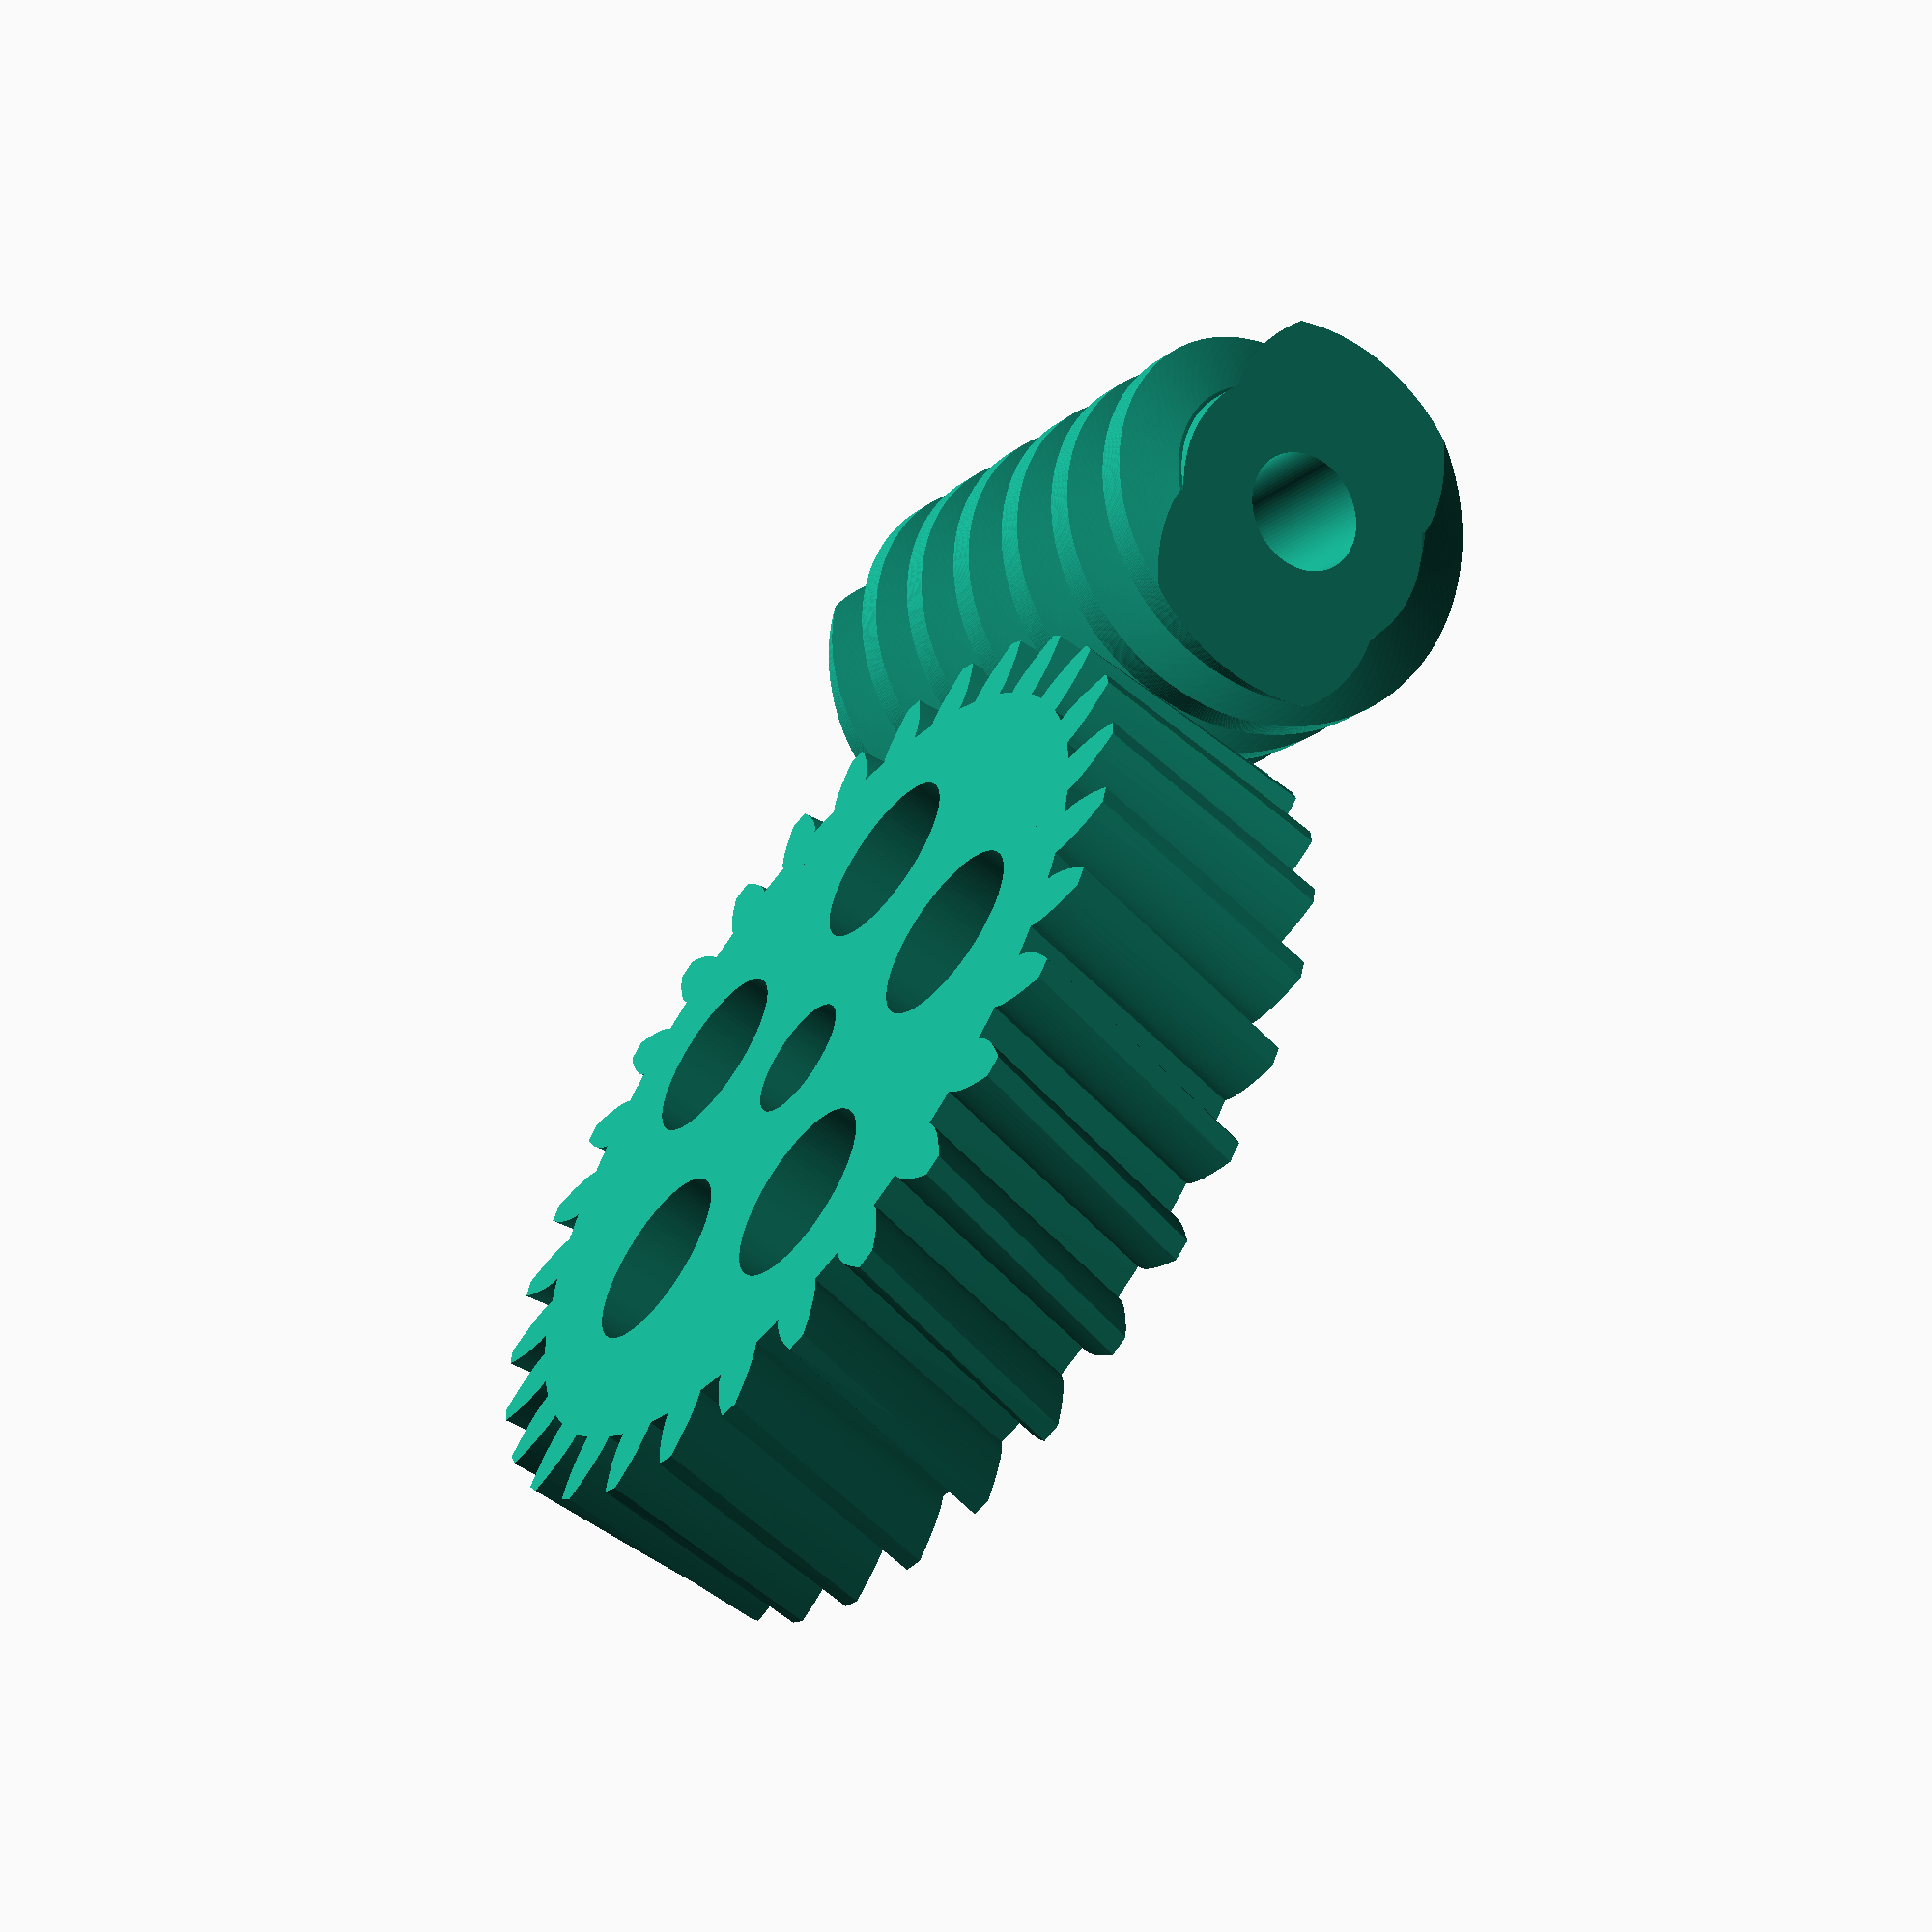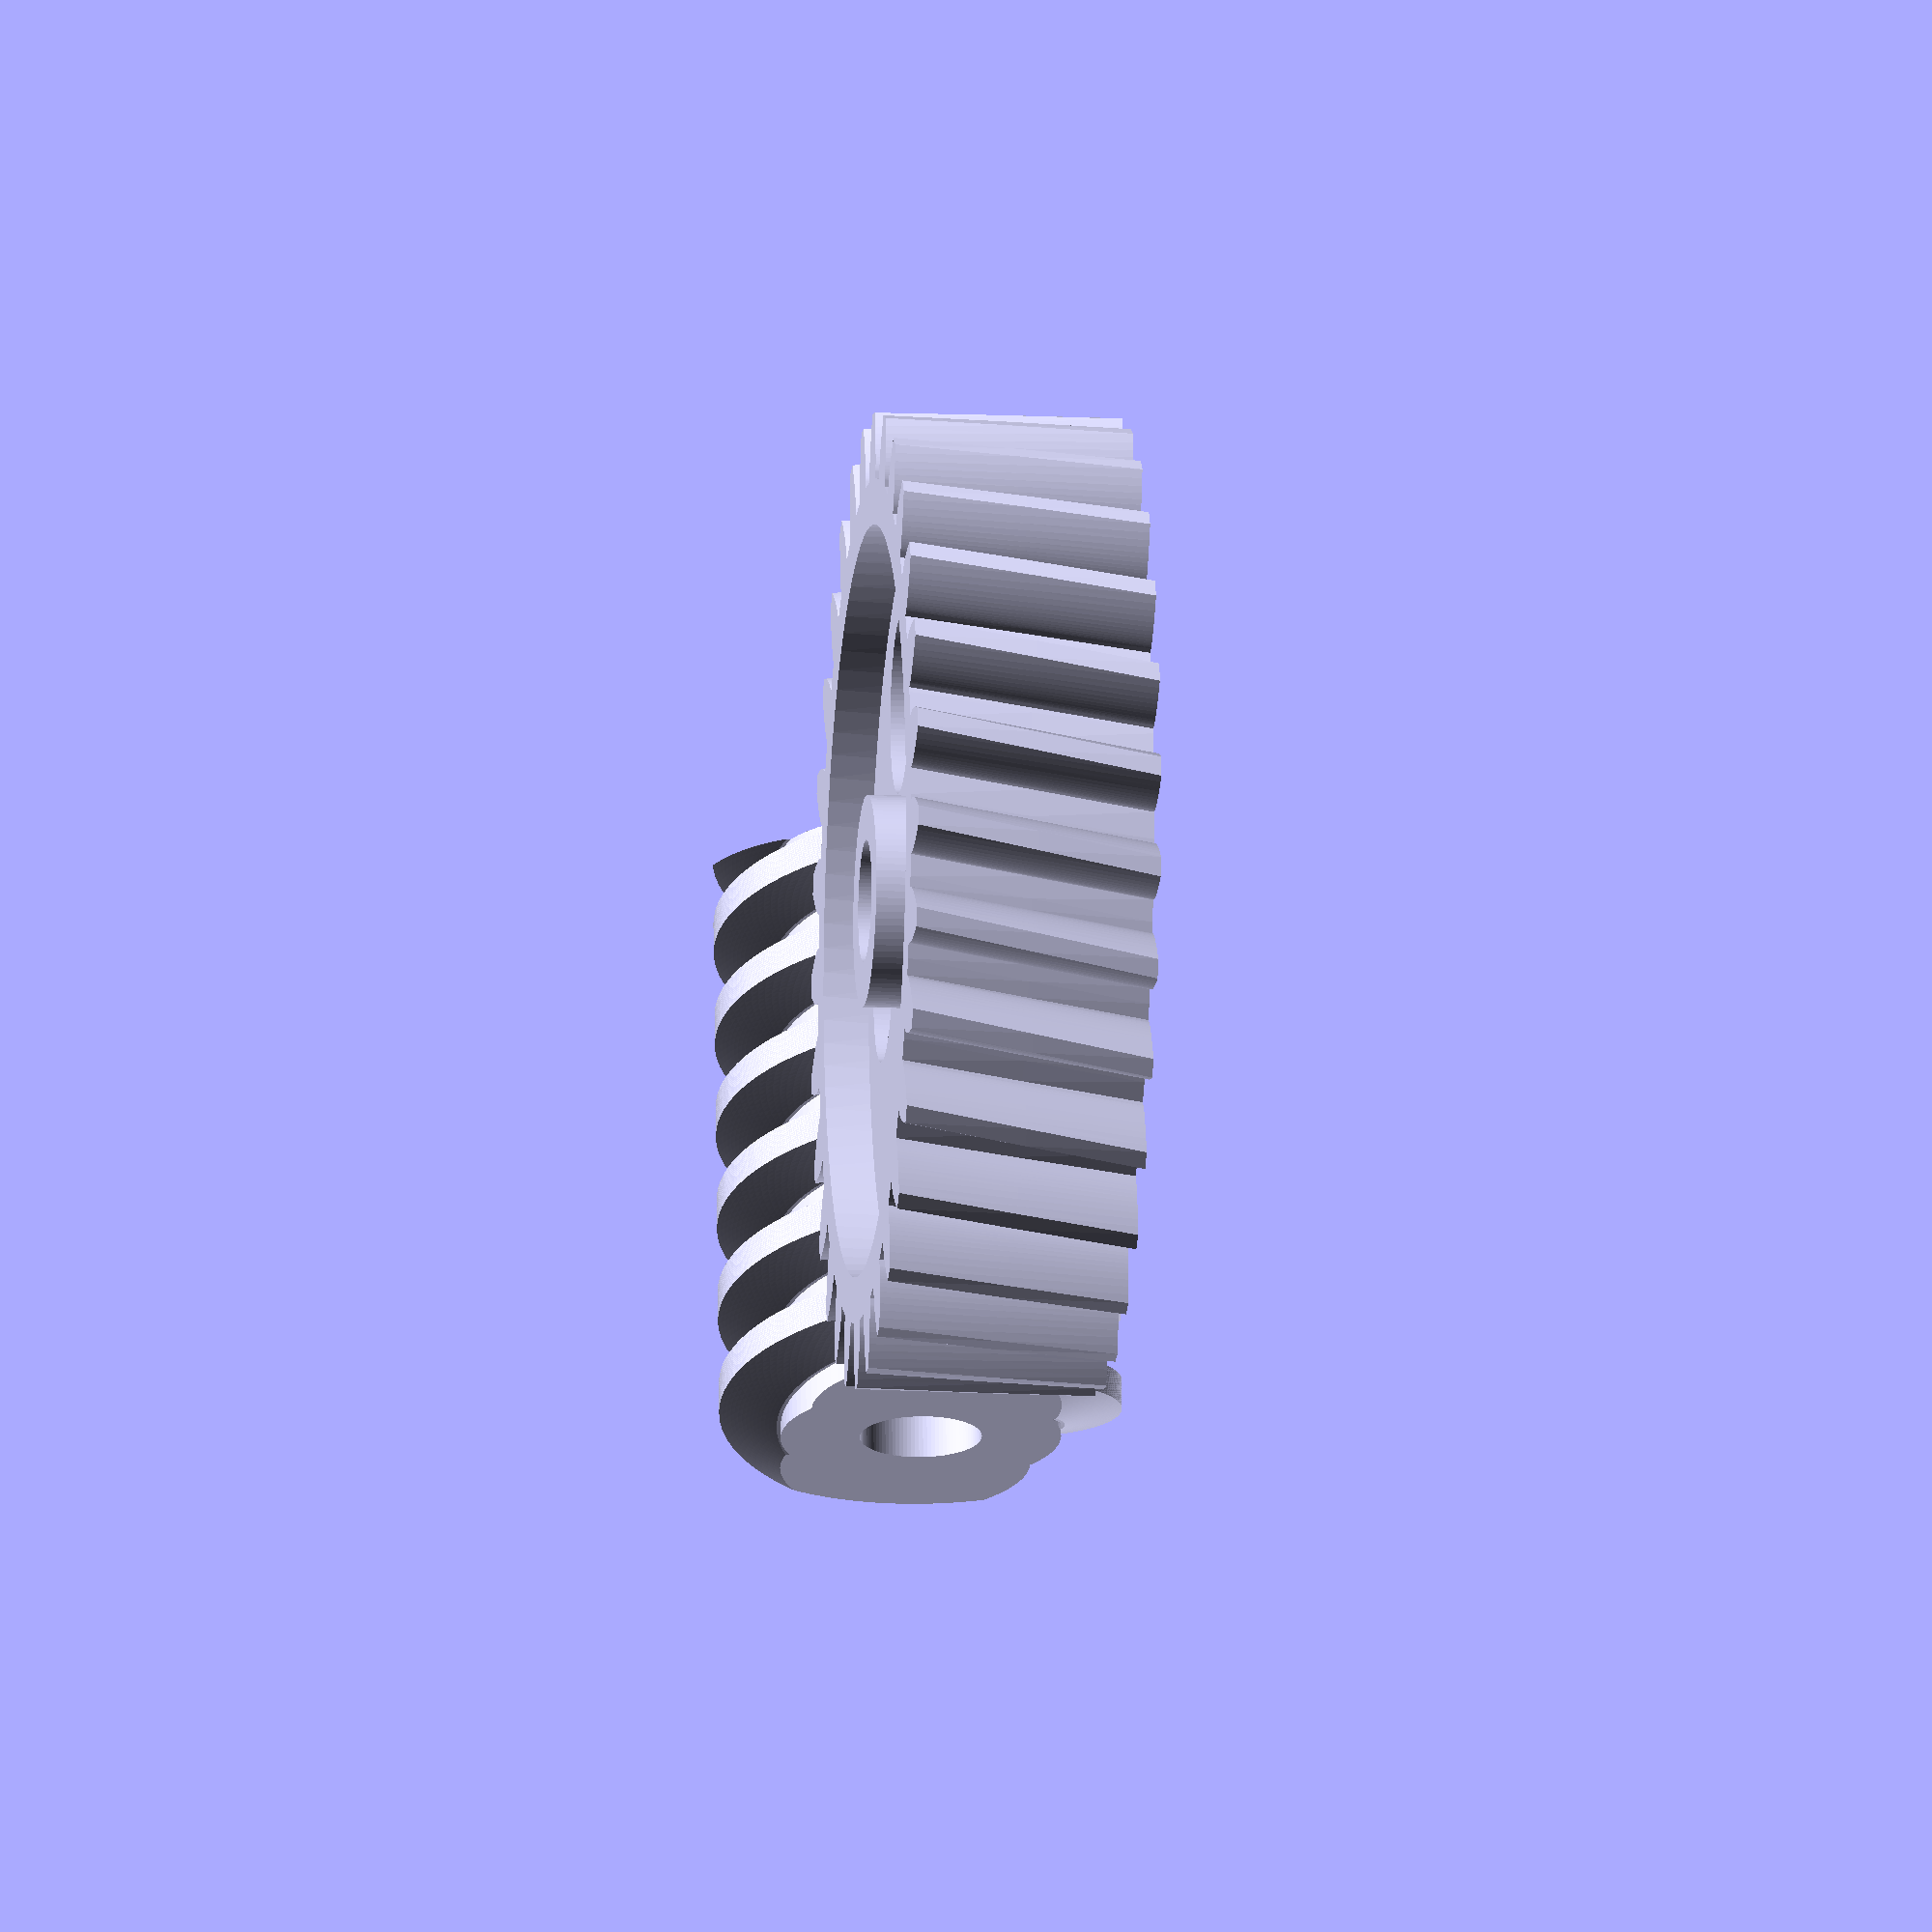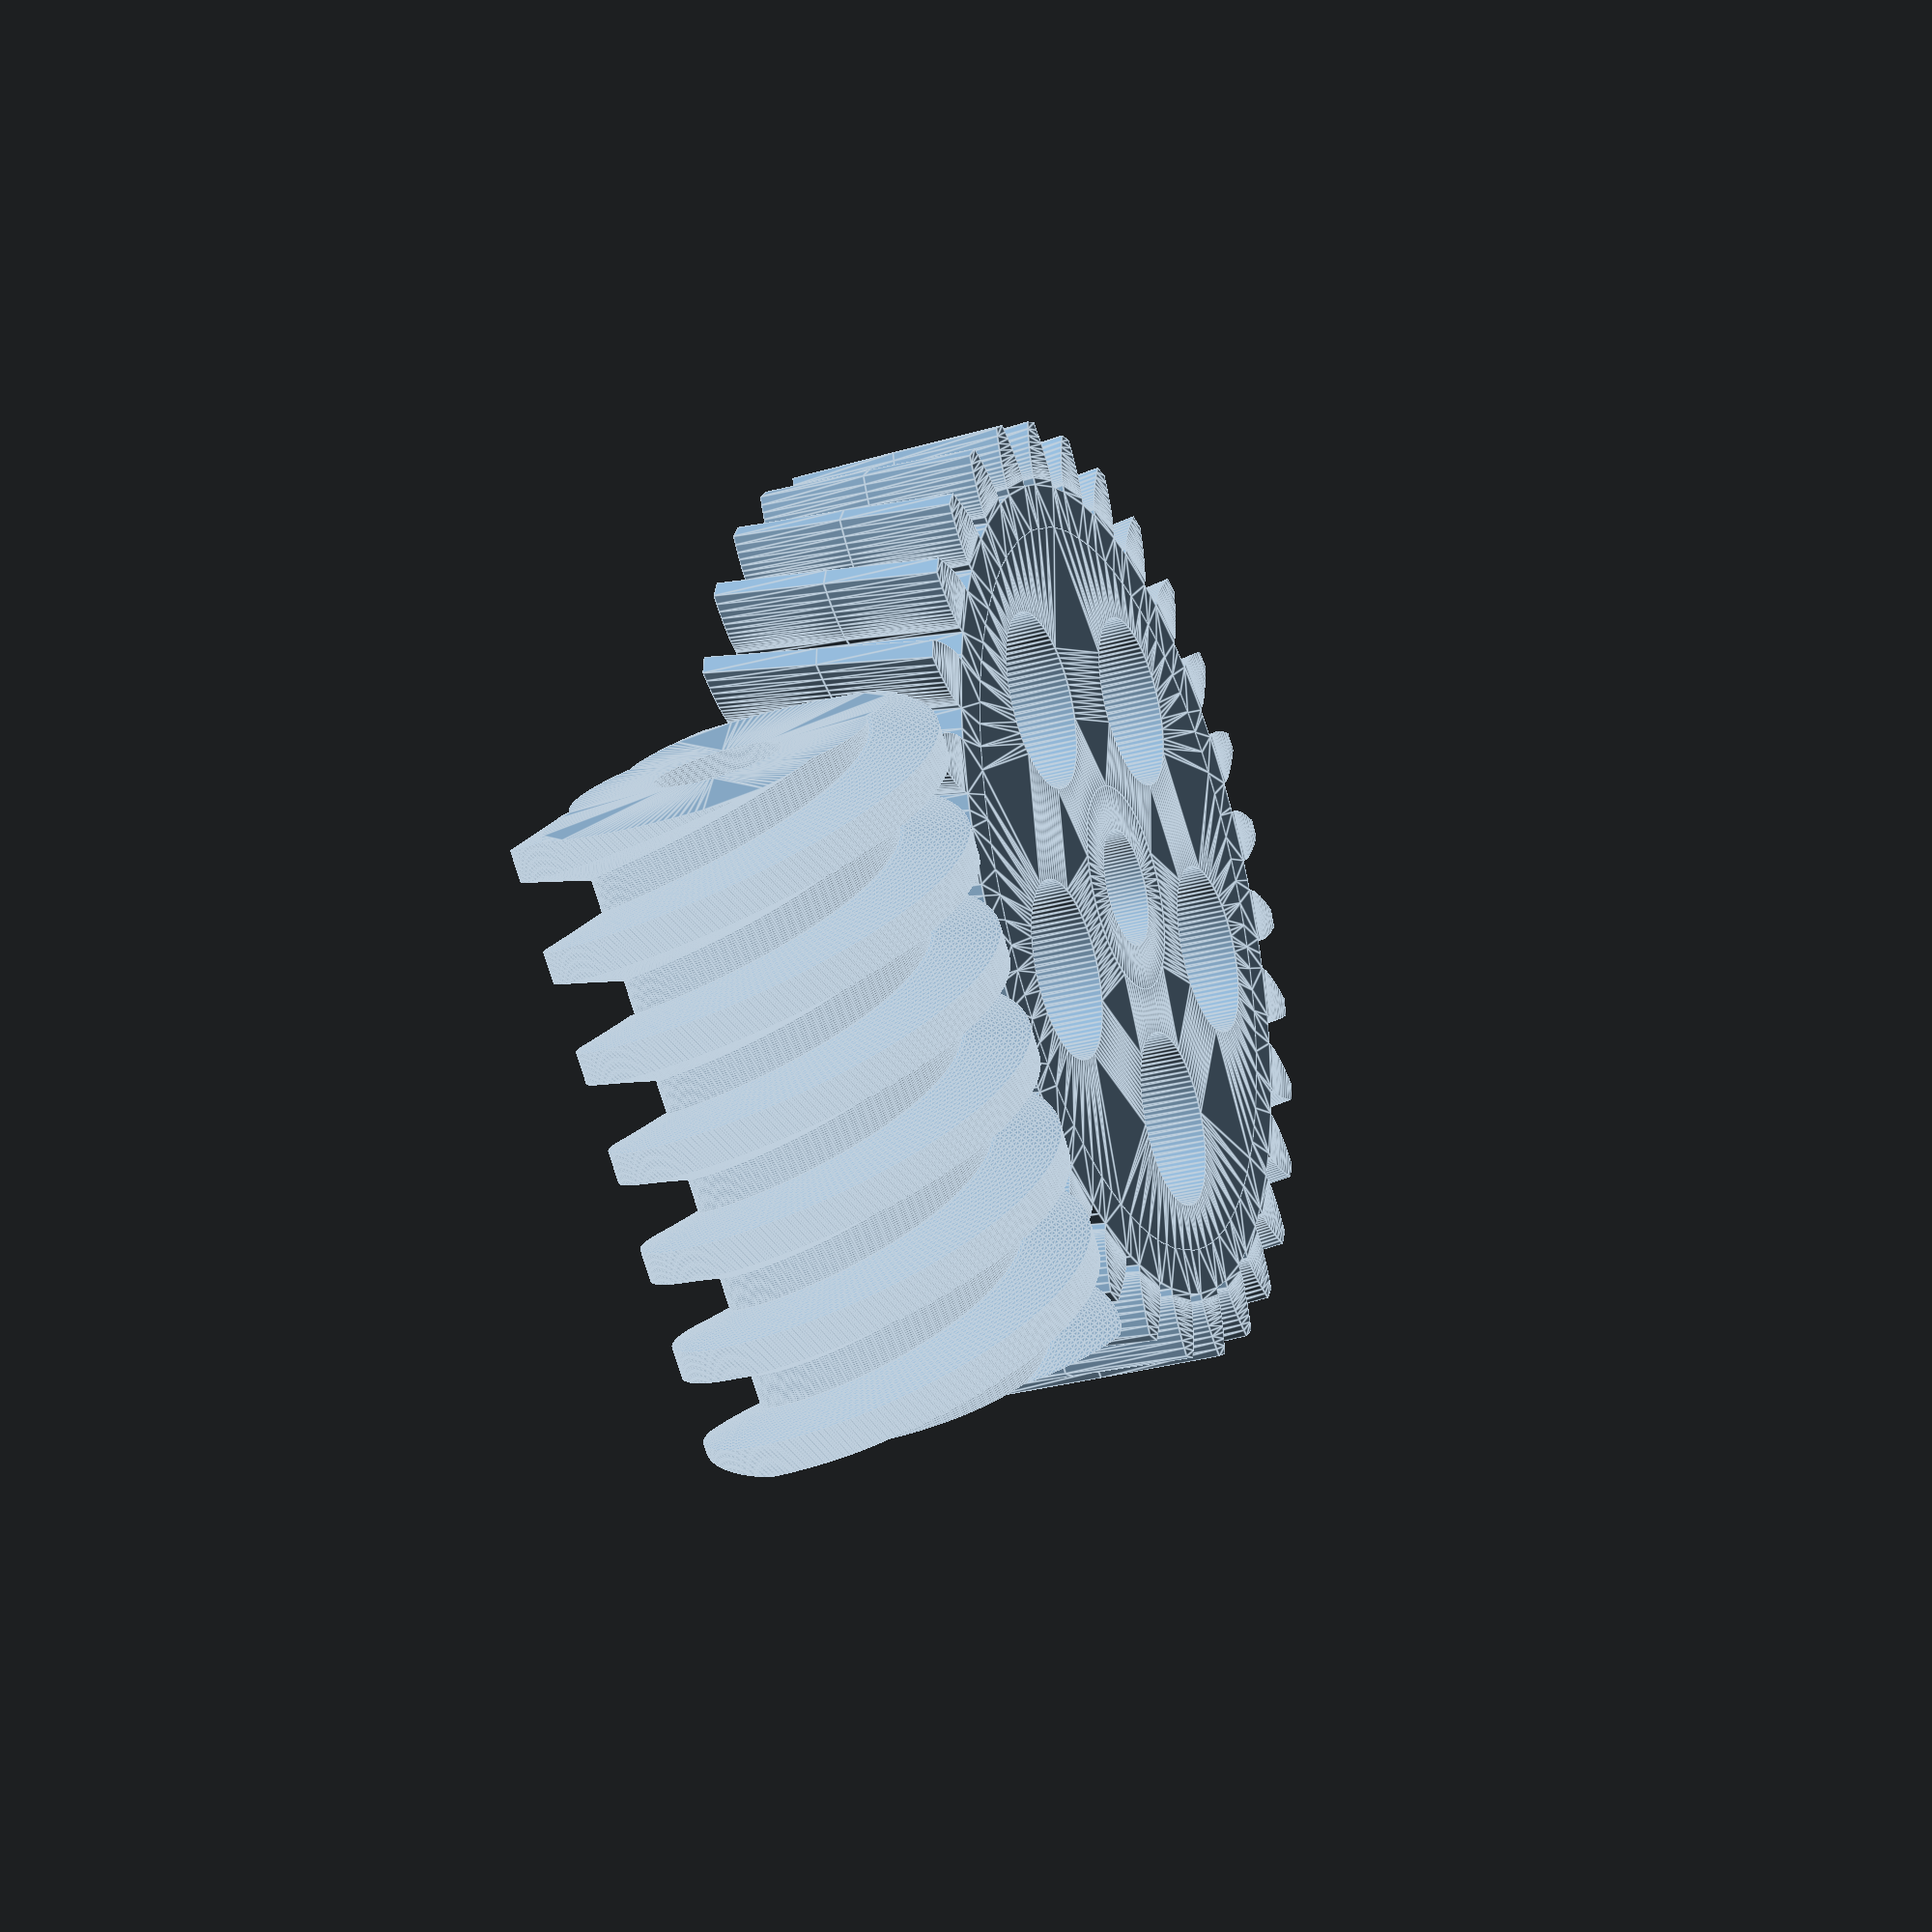
<openscad>
$fn = 96;

/* Bibliothek für Evolventen-Zahnräder, Schnecken und Zahnstangen

Enthält die Module
- rack(modul, length, hoehe, width, pressure_angle=20, gradient_angle=0)
- spur_gear(modul, tooth_number, width, bohrung, pressure_angle=20, gradient_angle=0, optimized=true)
- arrow_gear(modul, tooth_number, width, bohrung, pressure_angle=20, gradient_angle=0, optimized=true)
- rack_und_rad (modul, laenge_stange, zahnzahl_rad, hoehe_stange, bohrung_rad, width, pressure_angle=20, gradient_angle=0, zusammen_gebaut=true, optimized=true)
- ring_gear(modul, tooth_number, width, randbreite, pressure_angle=20, gradient_angle=0)
- arrow_ring_gear(modul, tooth_number, width, randbreite, pressure_angle=20, gradient_angle=0)
- planetary_gear(modul, zahnzahl_sonne, zahnzahl_planet, anzahl_planeten, width, randbreite, bohrung, pressure_angle=20, gradient_angle=0, zusammen_gebaut=true, optimized=true)
- bevel_gear(modul, tooth_number,  teilkegelwinkel, zahnbreite, bohrung, pressure_angle=20, gradient_angle=0)
- bevel_arrow_gear(modul, tooth_number, teilkegelwinkel, zahnbreite, bohrung, pressure_angle=20, gradient_angle=0)
- bevel_gear_pair(modul, zahnzahl_rad, zahnzahl_ritzel, achsenwinkel=90, zahnbreite, bohrung, pressure_angle = 20, gradient_angle=0, zusammen_gebaut=true)
- bevel_arrow_gear_pair(modul, zahnzahl_rad, zahnzsahl_ritzel, achsenwinkel=90, zahnbreite, bohrung, pressure_angle = 20, gradient_angle=0, zusammen_gebaut=true)
- worm(modul, gangzahl, length, bohrung, pressure_angle=20, gradient_angle=10, zusammen_gebaut=true)
- worm_gear(modul, tooth_number, gangzahl, width, length, bohrung_schnecke, bohrung_rad, pressure_angle=20, gradient_angle=0, optimized=true, zusammen_gebaut=true)

Beispiele für jedes Modul befinden sich auskommentiert am Ende dieser Datei

Autor:      Dr Jörg Janssen
Stand:      1. Juni 2018
Version:    2.2
Lizenz:     Creative Commons - Attribution, Non Commercial, Share Alike

Erlaubte Module nach DIN 780:
0.05 0.06 0.08 0.10 0.12 0.16
0.20 0.25 0.3  0.4  0.5  0.6
0.7  0.8  0.9  1    1.25 1.5
2    2.5  3    4    5    6
8    10   12   16   20   25
32   40   50   60

*/


// Allgemeine Variablen
pi = 3.14159;
rad = 57.29578;
spiel = 0.05;   // Spiel zwischen Zähnen

/*  Wandelt Radian in Grad um */
function grad(pressure_angle) = pressure_angle*rad;

/*  Wandelt Grad in Radian um */
function radian(pressure_angle) = pressure_angle/rad;

/*  Wandelt 2D-Polarkoordinaten in kartesische um
    Format: radius, phi; phi = Winkel zur x-Achse auf xy-Ebene */
function pol_zu_kart(polvect) = [
    polvect[0]*cos(polvect[1]),  
    polvect[0]*sin(polvect[1])
];

/*  Kreisevolventen-Funktion:
    Gibt die Polarkoordinaten einer Kreisevolvente aus
    r = Radius des Grundkreises
    rho = Abrollwinkel in Grad */
function ev(r,rho) = [
    r/cos(rho),
    grad(tan(rho)-radian(rho))
];

/*  Kugelevolventen-Funktion
    Gibt den Azimutwinkel einer Kugelevolvente aus
    theta0 = Polarwinkel des Kegels, an dessen Schnittkante zur Großkugel die Evolvente abrollt
    theta = Polarwinkel, für den der Azimutwinkel der Evolvente berechnet werden soll */
function kugelev(theta0,theta) = 1/sin(theta0)*acos(cos(theta)/cos(theta0))-acos(tan(theta0)/tan(theta));

/*  Wandelt Kugelkoordinaten in kartesische um
    Format: radius, theta, phi; theta = Winkel zu z-Achse, phi = Winkel zur x-Achse auf xy-Ebene */
function kugel_zu_kart(vect) = [
    vect[0]*sin(vect[1])*cos(vect[2]),  
    vect[0]*sin(vect[1])*sin(vect[2]),
    vect[0]*cos(vect[1])
];

/*  prüft, ob eine Zahl gerade ist
    = 1, wenn ja
    = 0, wenn die Zahl nicht gerade ist */
function istgerade(zahl) =
    (zahl == floor(zahl/2)*2) ? 1 : 0;

/*  größter gemeinsamer Teiler
    nach Euklidischem Algorithmus.
    Sortierung: a muss größer als b sein */
function ggt(a,b) = 
    a%b == 0 ? b : ggt(b,a%b);

/*  Polarfunktion mit polarwinkel und zwei variablen */
function spirale(a, r0, phi) =
    a*phi + r0; 

/*  Kopiert und dreht einen Körper */
module kopiere(vect, zahl, abstand, winkel){
    for(i = [0:zahl-1]){
        translate(v=vect*abstand*i)
            rotate(a=i*winkel, v = [0,0,1])
                children(0);
    }
}

/*  rack
    modul = Höhe des Zahnkopfes über der Wälzgeraden
    length = Länge der rack
    hoehe = Höhe der rack bis zur Wälzgeraden
    width = Breite eines Zahns
    pressure_angle = Eingriffswinkel, Standardwert = 20° gemäß DIN 867. Sollte nicht größer als 45° sein.
    gradient_angle = Schrägungswinkel zur Zahnstangen-Querachse; 0° = Geradverzahnung */
module rack(modul, length, hoehe, width, pressure_angle = 20, gradient_angle = 0) {

    // Dimensions-Berechnungen
    modul=modul*(1-spiel);
    c = modul / 6;                                              // Kopfspiel
    mx = modul/cos(gradient_angle);                          // Durch Schrägungswinkel verzerrtes modul in x-Richtung
    a = 2*mx*tan(pressure_angle)+c*tan(pressure_angle);       // Flankenbreite
    b = pi*mx/2-2*mx*tan(pressure_angle);                      // Kopfbreite
    x = width*tan(gradient_angle);                          // Verschiebung der Oberseite in x-Richtung durch Schrägungswinkel
    nz = ceil((length+abs(2*x))/(pi*mx));                       // Anzahl der Zähne
    
    translate([-pi*mx*(nz-1)/2-a-b/2,-modul,0]){
        intersection(){                                         // Erzeugt ein Prisma, das in eine Quadergeometrie eingepasst wird
            kopiere([1,0,0], nz, pi*mx, 0){
                polyhedron(
                    points=[[0,-c,0], [a,2*modul,0], [a+b,2*modul,0], [2*a+b,-c,0], [pi*mx,-c,0], [pi*mx,modul-hoehe,0], [0,modul-hoehe,0], // Unterseite
                        [0+x,-c,width], [a+x,2*modul,width], [a+b+x,2*modul,width], [2*a+b+x,-c,width], [pi*mx+x,-c,width], [pi*mx+x,modul-hoehe,width], [0+x,modul-hoehe,width]],   // Oberseite
                    faces=[[6,5,4,3,2,1,0],                     // Unterseite
                        [1,8,7,0],
                        [9,8,1,2],
                        [10,9,2,3],
                        [11,10,3,4],
                        [12,11,4,5],
                        [13,12,5,6],
                        [7,13,6,0],
                        [7,8,9,10,11,12,13],                    // Oberseite
                    ]
                );
            };
            translate([abs(x),-hoehe+modul-0.5,-0.5]){
                cube([length,hoehe+modul+1,width+1]);          // Quader, der das Volumen der rack umfasst
            }   
        };
    };  
}

/*  Stirnrad
    modul = Höhe des Zahnkopfes über dem Teilkreis
    tooth_number = Anzahl der Radzähne
    width = Zahnbreite
    bohrung = Durchmesser der Mittelbohrung
    pressure_angle = Eingriffswinkel, Standardwert = 20° gemäß DIN 867. Sollte nicht größer als 45° sein.
    gradient_angle = Schrägungswinkel zur Rotationsachse; 0° = Geradverzahnung
    optimized = Löcher zur Material-/Gewichtsersparnis bzw. Oberflächenvergößerung erzeugen, wenn Geometrie erlaubt */
module spur_gear(modul, tooth_number, width, bohrung, pressure_angle = 20, gradient_angle = 0, optimized = true) {

    // Dimensions-Berechnungen  
    d = modul * tooth_number;                                           // Teilkreisdurchmesser
    r = d / 2;                                                      // Teilkreisradius
    alpha_stirn = atan(tan(pressure_angle)/cos(gradient_angle));// Schrägungswinkel im Stirnschnitt
    db = d * cos(alpha_stirn);                                      // Grundkreisdurchmesser
    rb = db / 2;                                                    // Grundkreisradius
    da = (modul <1)? d + modul * 2.2 : d + modul * 2;               // Kopfkreisdurchmesser nach DIN 58400 bzw. DIN 867
    ra = da / 2;                                                    // Kopfkreisradius
    c =  (tooth_number <3)? 0 : modul/6;                                // Kopfspiel
    df = d - 2 * (modul + c);                                       // Fußkreisdurchmesser
    rf = df / 2;                                                    // Fußkreisradius
    rho_ra = acos(rb/ra);                                           // maximaler Abrollwinkel;
                                                                    // Evolvente beginnt auf Grundkreis und endet an Kopfkreis
    rho_r = acos(rb/r);                                             // Abrollwinkel am Teilkreis;
                                                                    // Evolvente beginnt auf Grundkreis und endet an Kopfkreis
    phi_r = grad(tan(rho_r)-radian(rho_r));                         // Winkel zum Punkt der Evolvente auf Teilkreis
    gamma = rad*width/(r*tan(90-gradient_angle));               // Torsionswinkel für Extrusion
    schritt = rho_ra/16;                                            // Evolvente wird in 16 Stücke geteilt
    tau = 360/tooth_number;                                             // Teilungswinkel
    
    r_loch = (2*rf - bohrung)/8;                                    // Radius der Löcher für Material-/Gewichtsersparnis
    rm = bohrung/2+2*r_loch;                                        // Abstand der Achsen der Löcher von der Hauptachse
    z_loch = floor(2*pi*rm/(3*r_loch));                             // Anzahl der Löcher für Material-/Gewichtsersparnis
    
    optimized = (optimized && r >= width*1.5 && d > 2*bohrung);    // ist Optimierung sinnvoll?

    // Zeichnung
    union(){
        rotate([0,0,-phi_r-90*(1-spiel)/tooth_number]){                     // Zahn auf x-Achse zentrieren;
                                                                        // macht Ausrichtung mit anderen Rädern einfacher

            linear_extrude(height = width, twist = gamma){
                difference(){
                    union(){
                        zahnbreite = (180*(1-spiel))/tooth_number+2*phi_r;
                        circle(rf);                                     // Fußkreis 
                        for (rot = [0:tau:360]){
                            rotate (rot){                               // "Zahnzahl-mal" kopieren und drehen
                                polygon(concat(                         // Zahn
                                    [[0,0]],                            // Zahnsegment beginnt und endet im Ursprung
                                    [for (rho = [0:schritt:rho_ra])     // von null Grad (Grundkreis)
                                                                        // bis maximalen Evolventenwinkel (Kopfkreis)
                                        pol_zu_kart(ev(rb,rho))],       // Erste Evolventen-Flanke

                                    [pol_zu_kart(ev(rb,rho_ra))],       // Punkt der Evolvente auf Kopfkreis

                                    [for (rho = [rho_ra:-schritt:0])    // von maximalen Evolventenwinkel (Kopfkreis)
                                                                        // bis null Grad (Grundkreis)
                                        pol_zu_kart([ev(rb,rho)[0], zahnbreite-ev(rb,rho)[1]])]
                                                                        // Zweite Evolventen-Flanke
                                                                        // (180*(1-spiel)) statt 180 Grad,
                                                                        // um Spiel an den Flanken zu erlauben
                                    )
                                );
                            }
                        }
                    }           
                    circle(r = rm+r_loch*1.49);                         // "Bohrung"
                }
            }
        }
        // mit Materialersparnis
        if (optimized) {
            linear_extrude(height = width){
                difference(){
                        circle(r = (bohrung+r_loch)/2);
                        circle(r = bohrung/2);                          // Bohrung
                    }
                }
            linear_extrude(height = (width-r_loch/2 < width*2/3) ? width*2/3 : width-r_loch/2){
                difference(){
                    circle(r=rm+r_loch*1.51);
                    union(){
                        circle(r=(bohrung+r_loch)/2);
                        for (i = [0:1:z_loch]){
                            translate(kugel_zu_kart([rm,90,i*360/z_loch]))
                                circle(r = r_loch);
                        }
                    }
                }
            }
        }
        // ohne Materialersparnis
        else {
            linear_extrude(height = width){
                difference(){
                    circle(r = rm+r_loch*1.51);
                    circle(r = bohrung/2);
                }
            }
        }
    }
}

/*  Pfeilrad; verwendet das Modul "spur_gear"
    modul = Höhe des Zahnkopfes über dem Teilkreis
    tooth_number = Anzahl der Radzähne
    width = Zahnbreite
    bohrung = Durchmesser der Mittelbohrung
    pressure_angle = Eingriffswinkel, Standardwert = 20° gemäß DIN 867. Sollte nicht größer als 45° sein.
    gradient_angle = Schrägungswinkel zur Rotationsachse, Standardwert = 0° (Geradverzahnung)
    optimized = Löcher zur Material-/Gewichtsersparnis */
module arrow_gear(modul, tooth_number, width, bohrung, pressure_angle = 20, gradient_angle=0, optimized=true){

    width = width/2;
    d = modul * tooth_number;                                           // Teilkreisdurchmesser
    r = d / 2;                                                      // Teilkreisradius
    c =  (tooth_number <3)? 0 : modul/6;                                // Kopfspiel

    df = d - 2 * (modul + c);                                       // Fußkreisdurchmesser
    rf = df / 2;                                                    // Fußkreisradius

    r_loch = (2*rf - bohrung)/8;                                    // Radius der Löcher für Material-/Gewichtsersparnis
    rm = bohrung/2+2*r_loch;                                        // Abstand der Achsen der Löcher von der Hauptachse
    z_loch = floor(2*pi*rm/(3*r_loch));                             // Anzahl der Löcher für Material-/Gewichtsersparnis
    
    optimized = (optimized && r >= width*3 && d > 2*bohrung);      // ist Optimierung sinnvoll?

    translate([0,0,width]){
        union(){
            spur_gear(modul, tooth_number, width, 2*(rm+r_loch*1.49), pressure_angle, gradient_angle, false);      // untere Hälfte
            mirror([0,0,1]){
                spur_gear(modul, tooth_number, width, 2*(rm+r_loch*1.49), pressure_angle, gradient_angle, false);  // obere Hälfte
            }
        }
    }
    // mit Materialersparnis
    if (optimized) {
        linear_extrude(height = width*2){
            difference(){
                    circle(r = (bohrung+r_loch)/2);
                    circle(r = bohrung/2);                          // Bohrung
                }
            }
        linear_extrude(height = (2*width-r_loch/2 < 1.33*width) ? 1.33*width : 2*width-r_loch/2){ //width*4/3
            difference(){
                circle(r=rm+r_loch*1.51);
                union(){
                    circle(r=(bohrung+r_loch)/2);
                    for (i = [0:1:z_loch]){
                        translate(kugel_zu_kart([rm,90,i*360/z_loch]))
                            circle(r = r_loch);
                    }
                }
            }
        }
    }
    // ohne Materialersparnis
    else {
        linear_extrude(height = width*2){
            difference(){
                circle(r = rm+r_loch*1.51);
                circle(r = bohrung/2);
            }
        }
    }
}

/*  rack und -Rad
    modul = Höhe des Zahnkopfes über dem Teilkreis
    laenge_stange = Laenge der rack
    zahnzahl_rad = Anzahl der Radzähne
    hoehe_stange = Höhe der rack bis zur Wälzgeraden
    bohrung_rad = Durchmesser der Mittelbohrung des Stirnrads
    width = Breite eines Zahns
    pressure_angle = Eingriffswinkel, Standardwert = 20° gemäß DIN 867. Sollte nicht größer als 45° sein.
    gradient_angle = Schrägungswinkel zur Rotationsachse, Standardwert = 0° (Geradverzahnung) */
module zahnstange_und_rad (modul, laenge_stange, zahnzahl_rad, hoehe_stange, bohrung_rad, width, pressure_angle=20, gradient_angle=0, zusammen_gebaut=true, optimized=true) {

    abstand = zusammen_gebaut? modul*zahnzahl_rad/2 : modul*zahnzahl_rad;

    rack(modul, laenge_stange, hoehe_stange, width, pressure_angle, -gradient_angle);
    translate([0,abstand,0])
        rotate(a=360/zahnzahl_rad)
            spur_gear (modul, zahnzahl_rad, width, bohrung_rad, pressure_angle, gradient_angle, optimized);
}

/*  Hohlrad
    modul = Höhe des Zahnkopfes über dem Teilkreis
    tooth_number = Anzahl der Radzähne
    width = Zahnbreite
    randbreite = Breite des Randes ab Fußkreis
    bohrung = Durchmesser der Mittelbohrung
    pressure_angle = Eingriffswinkel, Standardwert = 20° gemäß DIN 867. Sollte nicht größer als 45° sein.
    gradient_angle = Schrägungswinkel zur Rotationsachse, Standardwert = 0° (Geradverzahnung) */
module ring_gear(modul, tooth_number, width, randbreite, pressure_angle = 20, gradient_angle = 0) {

    // Dimensions-Berechnungen  
    ha = (tooth_number >= 20) ? 0.02 * atan((tooth_number/15)/pi) : 0.6;    // Verkürzungsfaktor Zahnkopfhöhe
    d = modul * tooth_number;                                           // Teilkreisdurchmesser
    r = d / 2;                                                      // Teilkreisradius
    alpha_stirn = atan(tan(pressure_angle)/cos(gradient_angle));// Schrägungswinkel im Stirnschnitt
    db = d * cos(alpha_stirn);                                      // Grundkreisdurchmesser
    rb = db / 2;                                                    // Grundkreisradius
    c = modul / 6;                                                  // Kopfspiel
    da = (modul <1)? d + (modul+c) * 2.2 : d + (modul+c) * 2;       // Kopfkreisdurchmesser
    ra = da / 2;                                                    // Kopfkreisradius
    df = d - 2 * modul * ha;                                        // Fußkreisdurchmesser
    rf = df / 2;                                                    // Fußkreisradius
    rho_ra = acos(rb/ra);                                           // maximaler Evolventenwinkel;
                                                                    // Evolvente beginnt auf Grundkreis und endet an Kopfkreis
    rho_r = acos(rb/r);                                             // Evolventenwinkel am Teilkreis;
                                                                    // Evolvente beginnt auf Grundkreis und endet an Kopfkreis
    phi_r = grad(tan(rho_r)-radian(rho_r));                         // Winkel zum Punkt der Evolvente auf Teilkreis
    gamma = rad*width/(r*tan(90-gradient_angle));               // Torsionswinkel für Extrusion
    schritt = rho_ra/16;                                            // Evolvente wird in 16 Stücke geteilt
    tau = 360/tooth_number;                                             // Teilungswinkel

    // Zeichnung
    rotate([0,0,-phi_r-90*(1+spiel)/tooth_number])                      // Zahn auf x-Achse zentrieren;
                                                                    // macht Ausrichtung mit anderen Rädern einfacher
    linear_extrude(height = width, twist = gamma){
        difference(){
            circle(r = ra + randbreite);                            // Außenkreis
            union(){
                zahnbreite = (180*(1+spiel))/tooth_number+2*phi_r;
                circle(rf);                                         // Fußkreis 
                for (rot = [0:tau:360]){
                    rotate (rot) {                                  // "Zahnzahl-mal" kopieren und drehen
                        polygon( concat(
                            [[0,0]],
                            [for (rho = [0:schritt:rho_ra])         // von null Grad (Grundkreis)
                                                                    // bis maximaler Evolventenwinkel (Kopfkreis)
                                pol_zu_kart(ev(rb,rho))],
                            [pol_zu_kart(ev(rb,rho_ra))],
                            [for (rho = [rho_ra:-schritt:0])        // von maximaler Evolventenwinkel (Kopfkreis)
                                                                    // bis null Grad (Grundkreis)
                                pol_zu_kart([ev(rb,rho)[0], zahnbreite-ev(rb,rho)[1]])]
                                                                    // (180*(1+spiel)) statt 180,
                                                                    // um Spiel an den Flanken zu erlauben
                            )
                        );
                    }
                }
            }
        }
    }

    echo("Außendurchmesser Hohlrad = ", 2*(ra + randbreite));
    
}

/*  Pfeil-Hohlrad; verwendet das Modul "ring_gear"
    modul = Höhe des Zahnkopfes über dem Teilkegel
    tooth_number = Anzahl der Radzähne
    width = Zahnbreite
    bohrung = Durchmesser der Mittelbohrung
    pressure_angle = Eingriffswinkel, Standardwert = 20° gemäß DIN 867. Sollte nicht größer als 45° sein.
    gradient_angle = Schrägungswinkel zur Rotationsachse, Standardwert = 0° (Geradverzahnung) */
module arrow_ring_gear(modul, tooth_number, width, randbreite, pressure_angle = 20, gradient_angle = 0) {

    width = width / 2;
    translate([0,0,width])
        union(){
        ring_gear(modul, tooth_number, width, randbreite, pressure_angle, gradient_angle);       // untere Hälfte
        mirror([0,0,1])
            ring_gear(modul, tooth_number, width, randbreite, pressure_angle, gradient_angle);   // obere Hälfte
    }
}

/*  Planetengetriebe; verwendet die Module "arrow_gear" und "arrow_ring_gear"
    modul = Höhe des Zahnkopfes über dem Teilkegel
    zahnzahl_sonne = Anzahl der Zähne des Sonnenrads
    zahnzahl_planet = Anzahl der Zähne eines Planetenrads
    anzahl_planeten = Anzahl der Planetenräder. Wenn null, rechnet die Funktion die Mindestanzahl aus.
    width = Zahnbreite
    randbreite = Breite des Randes ab Fußkreis
    bohrung = Durchmesser der Mittelbohrung
    pressure_angle = Eingriffswinkel, Standardwert = 20° gemäß DIN 867. Sollte nicht größer als 45° sein.
    gradient_angle = Schrägungswinkel zur Rotationsachse, Standardwert = 0° (Geradverzahnung)
    zusammen_gebaut = 
    optimized = Löcher zur Material-/Gewichtsersparnis bzw. Oberflächenvergößerung erzeugen, wenn Geometrie erlaubt
    zusammen_gebaut = Komponenten zusammengebaut für Konstruktion oder auseinander zum 3D-Druck */
module planetary_gear(modul, zahnzahl_sonne, zahnzahl_planet, anzahl_planeten, width, randbreite, bohrung, pressure_angle=20, gradient_angle=0, zusammen_gebaut=true, optimized=true){

    // Dimensions-Berechnungen
    d_sonne = modul*zahnzahl_sonne;                                     // Teilkreisdurchmesser Sonne
    d_planet = modul*zahnzahl_planet;                                   // Teilkreisdurchmesser Planeten
    achsabstand = modul*(zahnzahl_sonne +  zahnzahl_planet) / 2;        // Abstand von Sonnenrad-/Hohlradachse und Planetenachse
    zahnzahl_hohlrad = zahnzahl_sonne + 2*zahnzahl_planet;              // Anzahl der Zähne des Hohlrades
    d_hohlrad = modul*zahnzahl_hohlrad;                                 // Teilkreisdurchmesser Hohlrad

    drehen = istgerade(zahnzahl_planet);                                // Muss das Sonnenrad gedreht werden?
        
    n_max = floor(180/asin(modul*(zahnzahl_planet)/(modul*(zahnzahl_sonne +  zahnzahl_planet))));
                                                                        // Anzahl Planetenräder: höchstens so viele, wie ohne
                                                                        // Überlappung möglich

    // Zeichnung
    rotate([0,0,180/zahnzahl_sonne*drehen]){
        arrow_gear (modul, zahnzahl_sonne, width, bohrung, pressure_angle, -gradient_angle, optimized);      // Sonnenrad
    }

    if (zusammen_gebaut){
        if(anzahl_planeten==0){
            list = [ for (n=[2 : 1 : n_max]) if ((((zahnzahl_hohlrad+zahnzahl_sonne)/n)==floor((zahnzahl_hohlrad+zahnzahl_sonne)/n))) n];
            anzahl_planeten = list[0];                                      // Ermittele Anzahl Planetenräder
             achsabstand = modul*(zahnzahl_sonne + zahnzahl_planet)/2;      // Abstand von Sonnenrad-/Hohlradachse
            for(n=[0:1:anzahl_planeten-1]){
                translate(kugel_zu_kart([achsabstand,90,360/anzahl_planeten*n]))
                    rotate([0,0,n*360*d_sonne/d_planet])
                        arrow_gear (modul, zahnzahl_planet, width, bohrung, pressure_angle, gradient_angle); // Planetenräder
            }
       }
       else{
            achsabstand = modul*(zahnzahl_sonne + zahnzahl_planet)/2;       // Abstand von Sonnenrad-/Hohlradachse
            for(n=[0:1:anzahl_planeten-1]){
                translate(kugel_zu_kart([achsabstand,90,360/anzahl_planeten*n]))
                rotate([0,0,n*360*d_sonne/(d_planet)])
                    arrow_gear (modul, zahnzahl_planet, width, bohrung, pressure_angle, gradient_angle); // Planetenräder
            }
        }
    }
    else{
        planetenabstand = zahnzahl_hohlrad*modul/2+randbreite+d_planet;     // Abstand Planeten untereinander
        for(i=[-(anzahl_planeten-1):2:(anzahl_planeten-1)]){
            translate([planetenabstand, d_planet*i,0])
                arrow_gear (modul, zahnzahl_planet, width, bohrung, pressure_angle, gradient_angle); // Planetenräder
        }
    }

    arrow_ring_gear (modul, zahnzahl_hohlrad, width, randbreite, pressure_angle, gradient_angle); // Hohlrad

}

/*  Kegelrad
    modul = Höhe des Zahnkopfes über dem Teilkegel; Angabe für die Aussenseite des Kegels
    tooth_number = Anzahl der Radzähne
    teilkegelwinkel = (Halb)winkel des Kegels, auf dem das jeweils andere Hohlrad abrollt
    zahnbreite = Breite der Zähne von der Außenseite in Richtung Kegelspitze
    bohrung = Durchmesser der Mittelbohrung
    pressure_angle = Eingriffswinkel, Standardwert = 20° gemäß DIN 867. Sollte nicht größer als 45° sein.
    gradient_angle = Schrägungswinkel, Standardwert = 0° */
module bevel_gear(modul, tooth_number, teilkegelwinkel, zahnbreite, bohrung, pressure_angle = 20, gradient_angle=0) {

    // Dimensions-Berechnungen
    d_aussen = modul * tooth_number;                                    // Teilkegeldurchmesser auf der Kegelgrundfläche,
                                                                    // entspricht der Sehne im Kugelschnitt
    r_aussen = d_aussen / 2;                                        // Teilkegelradius auf der Kegelgrundfläche 
    rg_aussen = r_aussen/sin(teilkegelwinkel);                      // Großkegelradius für Zahn-Außenseite, entspricht der Länge der Kegelflanke;
    rg_innen = rg_aussen - zahnbreite;                              // Großkegelradius für Zahn-Innenseite  
    r_innen = r_aussen*rg_innen/rg_aussen;
    alpha_stirn = atan(tan(pressure_angle)/cos(gradient_angle));// Schrägungswinkel im Stirnschnitt
    delta_b = asin(cos(alpha_stirn)*sin(teilkegelwinkel));          // Grundkegelwinkel     
    da_aussen = (modul <1)? d_aussen + (modul * 2.2) * cos(teilkegelwinkel): d_aussen + modul * 2 * cos(teilkegelwinkel);
    ra_aussen = da_aussen / 2;
    delta_a = asin(ra_aussen/rg_aussen);
    c = modul / 6;                                                  // Kopfspiel
    df_aussen = d_aussen - (modul +c) * 2 * cos(teilkegelwinkel);
    rf_aussen = df_aussen / 2;
    delta_f = asin(rf_aussen/rg_aussen);
    rkf = rg_aussen*sin(delta_f);                                   // Radius des Kegelfußes
    hoehe_f = rg_aussen*cos(delta_f);                               // Höhe des Kegels vom Fußkegel
    
    echo("Teilkegeldurchmesser auf der Kegelgrundfläche = ", d_aussen);
    
    // Größen für Komplementär-Kegelstumpf
    hoehe_k = (rg_aussen-zahnbreite)/cos(teilkegelwinkel);          // Höhe des Komplementärkegels für richtige Zahnlänge
    rk = (rg_aussen-zahnbreite)/sin(teilkegelwinkel);               // Fußradius des Komplementärkegels
    rfk = rk*hoehe_k*tan(delta_f)/(rk+hoehe_k*tan(delta_f));        // Kopfradius des Zylinders für 
                                                                    // Komplementär-Kegelstumpf
    hoehe_fk = rk*hoehe_k/(hoehe_k*tan(delta_f)+rk);                // Hoehe des Komplementär-Kegelstumpfs

    echo("Höhe Kegelrad = ", hoehe_f-hoehe_fk);
    
    phi_r = kugelev(delta_b, teilkegelwinkel);                      // Winkel zum Punkt der Evolvente auf Teilkegel
        
    // Torsionswinkel gamma aus Schrägungswinkel
    gamma_g = 2*atan(zahnbreite*tan(gradient_angle)/(2*rg_aussen-zahnbreite));
    gamma = 2*asin(rg_aussen/r_aussen*sin(gamma_g/2));
    
    schritt = (delta_a - delta_b)/16;
    tau = 360/tooth_number;                                             // Teilungswinkel
    start = (delta_b > delta_f) ? delta_b : delta_f;
    spiegelpunkt = (180*(1-spiel))/tooth_number+2*phi_r;

    // Zeichnung
    rotate([0,0,phi_r+90*(1-spiel)/tooth_number]){                      // Zahn auf x-Achse zentrieren;
                                                                    // macht Ausrichtung mit anderen Rädern einfacher
        translate([0,0,hoehe_f]) rotate(a=[0,180,0]){
            union(){
                translate([0,0,hoehe_f]) rotate(a=[0,180,0]){                               // Kegelstumpf                          
                    difference(){
                        linear_extrude(height=hoehe_f-hoehe_fk, scale=rfk/rkf) circle(rkf*1.001); // 1 promille Überlappung mit Zahnfuß
                        translate([0,0,-1]){
                            cylinder(h = hoehe_f-hoehe_fk+2, r = bohrung/2);                // Bohrung
                        }
                    }   
                }
                for (rot = [0:tau:360]){
                    rotate (rot) {                                                          // "Zahnzahl-mal" kopieren und drehen
                        union(){
                            if (delta_b > delta_f){
                                // Zahnfuß
                                flankenpunkt_unten = 1*spiegelpunkt;
                                flankenpunkt_oben = kugelev(delta_f, start);
                                polyhedron(
                                    points = [
                                        kugel_zu_kart([rg_aussen, start*1.001, flankenpunkt_unten]),    // 1 promille Überlappung mit Zahn
                                        kugel_zu_kart([rg_innen, start*1.001, flankenpunkt_unten+gamma]),
                                        kugel_zu_kart([rg_innen, start*1.001, spiegelpunkt-flankenpunkt_unten+gamma]),
                                        kugel_zu_kart([rg_aussen, start*1.001, spiegelpunkt-flankenpunkt_unten]),                               
                                        kugel_zu_kart([rg_aussen, delta_f, flankenpunkt_unten]),
                                        kugel_zu_kart([rg_innen, delta_f, flankenpunkt_unten+gamma]),
                                        kugel_zu_kart([rg_innen, delta_f, spiegelpunkt-flankenpunkt_unten+gamma]),
                                        kugel_zu_kart([rg_aussen, delta_f, spiegelpunkt-flankenpunkt_unten])                                
                                    ],
                                    faces = [[0,1,2],[0,2,3],[0,4,1],[1,4,5],[1,5,2],[2,5,6],[2,6,3],[3,6,7],[0,3,7],[0,7,4],[4,6,5],[4,7,6]],
                                    convexity =1
                                );
                            }
                            // Zahn
                            for (delta = [start:schritt:delta_a-schritt]){
                                flankenpunkt_unten = kugelev(delta_b, delta);
                                flankenpunkt_oben = kugelev(delta_b, delta+schritt);
                                polyhedron(
                                    points = [
                                        kugel_zu_kart([rg_aussen, delta, flankenpunkt_unten]),
                                        kugel_zu_kart([rg_innen, delta, flankenpunkt_unten+gamma]),
                                        kugel_zu_kart([rg_innen, delta, spiegelpunkt-flankenpunkt_unten+gamma]),
                                        kugel_zu_kart([rg_aussen, delta, spiegelpunkt-flankenpunkt_unten]),                             
                                        kugel_zu_kart([rg_aussen, delta+schritt, flankenpunkt_oben]),
                                        kugel_zu_kart([rg_innen, delta+schritt, flankenpunkt_oben+gamma]),
                                        kugel_zu_kart([rg_innen, delta+schritt, spiegelpunkt-flankenpunkt_oben+gamma]),
                                        kugel_zu_kart([rg_aussen, delta+schritt, spiegelpunkt-flankenpunkt_oben])                                   
                                    ],
                                    faces = [[0,1,2],[0,2,3],[0,4,1],[1,4,5],[1,5,2],[2,5,6],[2,6,3],[3,6,7],[0,3,7],[0,7,4],[4,6,5],[4,7,6]],
                                    convexity =1
                                );
                            }
                        }
                    }
                }   
            }
        }
    }
}

/*  Pfeil-Kegelrad; verwendet das Modul "bevel_gear"
    modul = Höhe des Zahnkopfes über dem Teilkreis
    tooth_number = Anzahl der Radzähne
    teilkegelwinkel, zahnbreite
    bohrung = Durchmesser der Mittelbohrung
    pressure_angle = Eingriffswinkel, Standardwert = 20° gemäß DIN 867. Sollte nicht größer als 45° sein.
    gradient_angle = Schrägungswinkel, Standardwert = 0° */
module bevel_arrow_gear(modul, tooth_number, teilkegelwinkel, zahnbreite, bohrung, pressure_angle = 20, gradient_angle=0){

    // Dimensions-Berechnungen
    
    zahnbreite = zahnbreite / 2;
    
    d_aussen = modul * tooth_number;                                // Teilkegeldurchmesser auf der Kegelgrundfläche,
                                                                // entspricht der Sehne im Kugelschnitt
    r_aussen = d_aussen / 2;                                    // Teilkegelradius auf der Kegelgrundfläche 
    rg_aussen = r_aussen/sin(teilkegelwinkel);                  // Großkegelradius, entspricht der Länge der Kegelflanke;
    c = modul / 6;                                              // Kopfspiel
    df_aussen = d_aussen - (modul +c) * 2 * cos(teilkegelwinkel);
    rf_aussen = df_aussen / 2;
    delta_f = asin(rf_aussen/rg_aussen);
    hoehe_f = rg_aussen*cos(delta_f);                           // Höhe des Kegels vom Fußkegel

    // Torsionswinkel gamma aus Schrägungswinkel
    gamma_g = 2*atan(zahnbreite*tan(gradient_angle)/(2*rg_aussen-zahnbreite));
    gamma = 2*asin(rg_aussen/r_aussen*sin(gamma_g/2));
    
    echo("Teilkegeldurchmesser auf der Kegelgrundfläche = ", d_aussen);
    
    // Größen für Komplementär-Kegelstumpf
    hoehe_k = (rg_aussen-zahnbreite)/cos(teilkegelwinkel);      // Höhe des Komplementärkegels für richtige Zahnlänge
    rk = (rg_aussen-zahnbreite)/sin(teilkegelwinkel);           // Fußradius des Komplementärkegels
    rfk = rk*hoehe_k*tan(delta_f)/(rk+hoehe_k*tan(delta_f));    // Kopfradius des Zylinders für 
                                                                // Komplementär-Kegelstumpf
    hoehe_fk = rk*hoehe_k/(hoehe_k*tan(delta_f)+rk);            // Hoehe des Komplementär-Kegelstumpfs
    
    modul_innen = modul*(1-zahnbreite/rg_aussen);

        union(){
        bevel_gear(modul, tooth_number, teilkegelwinkel, zahnbreite, bohrung, pressure_angle, gradient_angle);        // untere Hälfte
        translate([0,0,hoehe_f-hoehe_fk])
            rotate(a=-gamma,v=[0,0,1])
                bevel_gear(modul_innen, tooth_number, teilkegelwinkel, zahnbreite, bohrung, pressure_angle, -gradient_angle); // obere Hälfte
    }
}

/*  Spiral-Kegelrad; verwendet das Modul "bevel_gear"
    modul = Höhe des Zahnkopfes über dem Teilkreis
    tooth_number = Anzahl der Radzähne
    hoehe = Höhe des Zahnrads
    bohrung = Durchmesser der Mittelbohrung
    pressure_angle = Eingriffswinkel, Standardwert = 20° gemäß DIN 867. Sollte nicht größer als 45° sein.
    gradient_angle = Schrägungswinkel, Standardwert = 0° */
module spiralkegelrad(modul, tooth_number, teilkegelwinkel, zahnbreite, bohrung, pressure_angle = 20, gradient_angle=30){

    schritte = 16;

    // Dimensions-Berechnungen
    
    b = zahnbreite / schritte;  
    d_aussen = modul * tooth_number;                                // Teilkegeldurchmesser auf der Kegelgrundfläche,
                                                                // entspricht der Sehne im Kugelschnitt
    r_aussen = d_aussen / 2;                                    // Teilkegelradius auf der Kegelgrundfläche 
    rg_aussen = r_aussen/sin(teilkegelwinkel);                  // Großkegelradius, entspricht der Länge der Kegelflanke;
    rg_mitte = rg_aussen-zahnbreite/2;

    echo("Teilkegeldurchmesser auf der Kegelgrundfläche = ", d_aussen);

    a=tan(gradient_angle)/rg_mitte;
    
    union(){
    for(i=[0:1:schritte-1]){
        r = rg_aussen-i*b;
        gradient_angle = a*r;
        modul_r = modul-b*i/rg_aussen;
        translate([0,0,b*cos(teilkegelwinkel)*i])
            
            rotate(a=-gradient_angle*i,v=[0,0,1])
                bevel_gear(modul_r, tooth_number, teilkegelwinkel, b, bohrung, pressure_angle, gradient_angle);   // obere Hälfte
        }
    }
}

/*  Kegelradpaar mit beliebigem Achsenwinkel; verwendet das Modul "bevel_gear"
    modul = Höhe des Zahnkopfes über dem Teilkegel; Angabe für die Aussenseite des Kegels
    zahnzahl_rad = Anzahl der Radzähne am Rad
    zahnzahl_ritzel = Anzahl der Radzähne am Ritzel
    achsenwinkel = Winkel zwischen den Achsen von Rad und Ritzel
    zahnbreite = Breite der Zähne von der Außenseite in Richtung Kegelspitze
    bohrung_rad = Durchmesser der Mittelbohrung des Rads
    bohrung_ritzel = Durchmesser der Mittelbohrungen des Ritzels
    pressure_angle = Eingriffswinkel, Standardwert = 20° gemäß DIN 867. Sollte nicht größer als 45° sein.
    gradient_angle = Schrägungswinkel, Standardwert = 0°
    zusammen_gebaut = Komponenten zusammengebaut für Konstruktion oder auseinander zum 3D-Druck */
module bevel_gear_pair(modul, zahnzahl_rad, zahnzahl_ritzel, achsenwinkel=90, zahnbreite, bohrung_rad, bohrung_ritzel, pressure_angle=20, gradient_angle=0, zusammen_gebaut=true){
 
    // Dimensions-Berechnungen
    r_rad = modul*zahnzahl_rad/2;                           // Teilkegelradius des Rads
    delta_rad = atan(sin(achsenwinkel)/(zahnzahl_ritzel/zahnzahl_rad+cos(achsenwinkel)));   // Kegelwinkel des Rads
    delta_ritzel = atan(sin(achsenwinkel)/(zahnzahl_rad/zahnzahl_ritzel+cos(achsenwinkel)));// Kegelwingel des Ritzels
    rg = r_rad/sin(delta_rad);                              // Radius der Großkugel
    c = modul / 6;                                          // Kopfspiel
    df_ritzel = pi*rg*delta_ritzel/90 - 2 * (modul + c);    // Fußkegeldurchmesser auf der Großkugel 
    rf_ritzel = df_ritzel / 2;                              // Fußkegelradius auf der Großkugel
    delta_f_ritzel = rf_ritzel/(pi*rg) * 180;               // Kopfkegelwinkel
    rkf_ritzel = rg*sin(delta_f_ritzel);                    // Radius des Kegelfußes
    hoehe_f_ritzel = rg*cos(delta_f_ritzel);                // Höhe des Kegels vom Fußkegel
    
    echo("Kegelwinkel Rad = ", delta_rad);
    echo("Kegelwinkel Ritzel = ", delta_ritzel);
 
    df_rad = pi*rg*delta_rad/90 - 2 * (modul + c);          // Fußkegeldurchmesser auf der Großkugel 
    rf_rad = df_rad / 2;                                    // Fußkegelradius auf der Großkugel
    delta_f_rad = rf_rad/(pi*rg) * 180;                     // Kopfkegelwinkel
    rkf_rad = rg*sin(delta_f_rad);                          // Radius des Kegelfußes
    hoehe_f_rad = rg*cos(delta_f_rad);                      // Höhe des Kegels vom Fußkegel

    echo("Höhe Rad = ", hoehe_f_rad);
    echo("Höhe Ritzel = ", hoehe_f_ritzel);
    
    drehen = istgerade(zahnzahl_ritzel);
    
    // Zeichnung
    // Rad
    rotate([0,0,180*(1-spiel)/zahnzahl_rad*drehen])
        bevel_gear(modul, zahnzahl_rad, delta_rad, zahnbreite, bohrung_rad, pressure_angle, gradient_angle);
    
    // Ritzel
    if (zusammen_gebaut)
        translate([-hoehe_f_ritzel*cos(90-achsenwinkel),0,hoehe_f_rad-hoehe_f_ritzel*sin(90-achsenwinkel)])
            rotate([0,achsenwinkel,0])
                bevel_gear(modul, zahnzahl_ritzel, delta_ritzel, zahnbreite, bohrung_ritzel, pressure_angle, -gradient_angle);
    else
        translate([rkf_ritzel*2+modul+rkf_rad,0,0])
            bevel_gear(modul, zahnzahl_ritzel, delta_ritzel, zahnbreite, bohrung_ritzel, pressure_angle, -gradient_angle);
 }

/*  Pfeil-Kegelradpaar mit beliebigem Achsenwinkel; verwendet das Modul "bevel_arrow_gear"
    modul = Höhe des Zahnkopfes über dem Teilkegel; Angabe für die Aussenseite des Kegels
    zahnzahl_rad = Anzahl der Radzähne am Rad
    zahnzahl_ritzel = Anzahl der Radzähne am Ritzel
    achsenwinkel = Winkel zwischen den Achsen von Rad und Ritzel
    zahnbreite = Breite der Zähne von der Außenseite in Richtung Kegelspitze
    bohrung_rad = Durchmesser der Mittelbohrung des Rads
    bohrung_ritzel = Durchmesser der Mittelbohrungen des Ritzels
    pressure_angle = Eingriffswinkel, Standardwert = 20° gemäß DIN 867. Sollte nicht größer als 45° sein.
    gradient_angle = Schrägungswinkel, Standardwert = 0°
    zusammen_gebaut = Komponenten zusammengebaut für Konstruktion oder auseinander zum 3D-Druck */
module bevel_arrow_gear_pair(modul, zahnzahl_rad, zahnzahl_ritzel, achsenwinkel=90, zahnbreite, bohrung_rad, bohrung_ritzel, pressure_angle = 20, gradient_angle=10, zusammen_gebaut=true){
 
    r_rad = modul*zahnzahl_rad/2;                           // Teilkegelradius des Rads
    delta_rad = atan(sin(achsenwinkel)/(zahnzahl_ritzel/zahnzahl_rad+cos(achsenwinkel)));   // Kegelwinkel des Rads
    delta_ritzel = atan(sin(achsenwinkel)/(zahnzahl_rad/zahnzahl_ritzel+cos(achsenwinkel)));// Kegelwingel des Ritzels
    rg = r_rad/sin(delta_rad);                              // Radius der Großkugel
    c = modul / 6;                                          // Kopfspiel
    df_ritzel = pi*rg*delta_ritzel/90 - 2 * (modul + c);    // Fußkegeldurchmesser auf der Großkugel 
    rf_ritzel = df_ritzel / 2;                              // Fußkegelradius auf der Großkugel
    delta_f_ritzel = rf_ritzel/(pi*rg) * 180;               // Kopfkegelwinkel
    rkf_ritzel = rg*sin(delta_f_ritzel);                    // Radius des Kegelfußes
    hoehe_f_ritzel = rg*cos(delta_f_ritzel);                // Höhe des Kegels vom Fußkegel
    
    echo("Kegelwinkel Rad = ", delta_rad);
    echo("Kegelwinkel Ritzel = ", delta_ritzel);
 
    df_rad = pi*rg*delta_rad/90 - 2 * (modul + c);          // Fußkegeldurchmesser auf der Großkugel 
    rf_rad = df_rad / 2;                                    // Fußkegelradius auf der Großkugel
    delta_f_rad = rf_rad/(pi*rg) * 180;                     // Kopfkegelwinkel
    rkf_rad = rg*sin(delta_f_rad);                          // Radius des Kegelfußes
    hoehe_f_rad = rg*cos(delta_f_rad);                      // Höhe des Kegels vom Fußkegel

    echo("Höhe Rad = ", hoehe_f_rad);
    echo("Höhe Ritzel = ", hoehe_f_ritzel);
    
    drehen = istgerade(zahnzahl_ritzel);
    
    // Rad
    rotate([0,0,180*(1-spiel)/zahnzahl_rad*drehen])
        bevel_arrow_gear(modul, zahnzahl_rad, delta_rad, zahnbreite, bohrung_rad, pressure_angle, gradient_angle);
    
    // Ritzel
    if (zusammen_gebaut)
        translate([-hoehe_f_ritzel*cos(90-achsenwinkel),0,hoehe_f_rad-hoehe_f_ritzel*sin(90-achsenwinkel)])
            rotate([0,achsenwinkel,0])
                bevel_arrow_gear(modul, zahnzahl_ritzel, delta_ritzel, zahnbreite, bohrung_ritzel, pressure_angle, -gradient_angle);
    else
        translate([rkf_ritzel*2+modul+rkf_rad,0,0])
            bevel_arrow_gear(modul, zahnzahl_ritzel, delta_ritzel, zahnbreite, bohrung_ritzel, pressure_angle, -gradient_angle);

}

/*
Archimedean screw.
modul = Höhe des Schneckenkopfes über dem Teilzylinder
gangzahl = Anzahl der Gänge (Zähne) der Schnecke
length = Länge der Schnecke
bohrung = Durchmesser der Mittelbohrung
pressure_angle = Eingriffswinkel, Standardwert = 20° gemäß DIN 867. Sollte nicht größer als 45° sein.
gradient_angle = Steigungswinkel der Schnecke, entspricht 90° minus Schrägungswinkel. Positiver Steigungswinkel = rechtsdrehend.
zusammen_gebaut = Komponenten zusammengebaut für Konstruktion oder auseinander zum 3D-Druck */
module worm(modul, gangzahl, length, bohrung, pressure_angle=20, gradient_angle, zusammen_gebaut=true){

    // Dimensions-Berechnungen
    c = modul / 6;                                              // Kopfspiel
    r = modul*gangzahl/(2*sin(gradient_angle));                // Teilzylinder-Radius
    rf = r - modul - c;                                         // Fußzylinder-Radius
    a = modul*gangzahl/(90*tan(pressure_angle));               // Spiralparameter
    tau_max = 180/gangzahl*tan(pressure_angle);                // Winkel von Fuß zu Kopf in der Normalen
    gamma = -rad*length/((rf+modul+c)*tan(gradient_angle));    // Torsionswinkel für Extrusion
    
    schritt = tau_max/16;
    
    // Zeichnung: extrudiere mit Verwindung eine Flaeche, die von zwei archimedischen Spiralen eingeschlossen wird
    if (zusammen_gebaut) {
        rotate([0,0,tau_max]){
            linear_extrude(height = length, center = false, convexity = 10, twist = gamma){
                difference(){
                    union(){
                        for(i=[0:1:gangzahl-1]){
                            polygon(
                                concat(                         
                                    [[0,0]],
                                    
                                    // ansteigende Zahnflanke
                                    [for (tau = [0:schritt:tau_max])
                                        pol_zu_kart([spirale(a, rf, tau), tau+i*(360/gangzahl)])],
                                        
                                    // Zahnkopf
                                    [for (tau = [tau_max:schritt:180/gangzahl])
                                        pol_zu_kart([spirale(a, rf, tau_max), tau+i*(360/gangzahl)])],
                                    
                                    // absteigende Zahnflanke
                                    [for (tau = [180/gangzahl:schritt:(180/gangzahl+tau_max)])
                                        pol_zu_kart([spirale(a, rf, 180/gangzahl+tau_max-tau), tau+i*(360/gangzahl)])]
                                )
                            );
                        }
                        circle(rf);
                    }
                    circle(bohrung/2); // Mittelbohrung
                }
            }
        }
    }
    else {
        difference(){
            union(){
                translate([1,r*1.5,0]){
                    rotate([90,0,90])
                        worm(modul, gangzahl, length, bohrung, pressure_angle, gradient_angle, zusammen_gebaut=true);
                }
                translate([length+1,-r*1.5,0]){
                    rotate([90,0,-90])
                        worm(modul, gangzahl, length, bohrung, pressure_angle, gradient_angle, zusammen_gebaut=true);
                    }
                }
            translate([length/2+1,0,-(r+modul+1)/2]){
                    cube([length+2,3*r+2*(r+modul+1),r+modul+1], center = true);
                }
        }
    }
}

/*
Calculates a worm wheel set. The worm wheel is an ordinary spur gear without globoidgeometry.
modul = Height of the screw head above the partial cylinder or the tooth head above the pitch circle
tooth_number = Number of wheel teeth
gangzahl = Number of gears (teeth) of the screw
width = tooth width
length = Länge der Schnecke
bohrung_schnecke = Diameter of the center hole of the screw
bohrung_rad = Diameter of the central bore of the spur gear
pressure_angle = Eingriffswinkel, Standardwert = 20° gemäß DIN 867. Sollte nicht größer als 45° sein.
gradient_angle = Pitch angle of the worm corresponds to 90 ° bevel angle. Positive slope angle = clockwise.
optimized = Holes for material / weight savings
zusammen_gebaut =  Components assembled for construction or apart for 3D printing */
module worm_gear(modul, tooth_number, gangzahl, width, length, bohrung_schnecke, bohrung_rad, pressure_angle=20, gradient_angle, optimized=true, zusammen_gebaut=true, show_spur=1, show_worm=1){
    
    c = modul / 6;                                              // Kopfspiel
    r_schnecke = modul*gangzahl/(2*sin(gradient_angle));       // Teilzylinder-Radius Schnecke
    r_rad = modul*tooth_number/2;                                   // Teilkegelradius Stirnrad
    rf_schnecke = r_schnecke - modul - c;                       // Fußzylinder-Radius
    gamma = -90*width*sin(gradient_angle)/(pi*r_rad);         // Rotationswinkel Stirnrad
    zahnabstand = modul*pi/cos(gradient_angle);                // Zahnabstand im Transversalschnitt
    x = istgerade(gangzahl)? 0.5 : 1;

    if (zusammen_gebaut) {
        if(show_worm)
        translate([r_schnecke,(ceil(length/(2*zahnabstand))-x)*zahnabstand,0])
            rotate([90,180/gangzahl,0])
                worm(modul, gangzahl, length, bohrung_schnecke, pressure_angle, gradient_angle, zusammen_gebaut);

        if(show_spur)
        translate([-r_rad,0,-width/2])
            rotate([0,0,gamma])
                spur_gear (modul, tooth_number, width, bohrung_rad, pressure_angle, -gradient_angle, optimized);
    }
    else {  
        if(show_worm)
        worm(modul, gangzahl, length, bohrung_schnecke, pressure_angle, gradient_angle, zusammen_gebaut);

        if(show_spur)
        translate([-2*r_rad,0,0])
            spur_gear (modul, tooth_number, width, bohrung_rad, pressure_angle, -gradient_angle, optimized);
    }
}

// rack(modul=1, length=30, hoehe=5, width=5, pressure_angle=20, gradient_angle=20);

//spur_gear (modul=1, tooth_number=30, width=5, bohrung=4, pressure_angle=20, gradient_angle=20, optimized=true);

//arrow_gear (modul=1, tooth_number=30, width=5, bohrung=4, pressure_angle=20, gradient_angle=30, optimized=true);

//zahnstange_und_rad (modul=1, laenge_stange=50, zahnzahl_rad=30, hoehe_stange=4, bohrung_rad=4, width=5, pressure_angle=20, gradient_angle=0, zusammen_gebaut=true, optimized=true);

//ring_gear (modul=1, tooth_number=30, width=5, randbreite=3, pressure_angle=20, gradient_angle=20);

// arrow_ring_gear (modul=1, tooth_number=30, width=5, randbreite=3, pressure_angle=20, gradient_angle=30);

//planetary_gear(modul=1, zahnzahl_sonne=16, zahnzahl_planet=9, anzahl_planeten=5, width=5, randbreite=3, bohrung=4, pressure_angle=20, gradient_angle=30, zusammen_gebaut=true, optimized=true);

//bevel_gear(modul=1, tooth_number=30,  teilkegelwinkel=45, zahnbreite=5, bohrung=4, pressure_angle=20, gradient_angle=20);

// bevel_arrow_gear(modul=1, tooth_number=30, teilkegelwinkel=45, zahnbreite=5, bohrung=4, pressure_angle=20, gradient_angle=30);

// bevel_gear_pair(modul=1, zahnzahl_rad=30, zahnzahl_ritzel=11, achsenwinkel=100, zahnbreite=5, bohrung=4, pressure_angle = 20, gradient_angle=20, zusammen_gebaut=true);

// bevel_arrow_gear_pair(modul=1, zahnzahl_rad=30, zahnzahl_ritzel=11, achsenwinkel=100, zahnbreite=5, bohrung=4, pressure_angle = 20, gradient_angle=30, zusammen_gebaut=true);

// worm(modul=1, gangzahl=2, length=15, bohrung=4, pressure_angle=20, gradient_angle=10, zusammen_gebaut=true);

worm_gear(modul=1, tooth_number=30, gangzahl=2, width=8, length=20, bohrung_schnecke=4, bohrung_rad=4, pressure_angle=20, gradient_angle=10, optimized=1, zusammen_gebaut=1, show_spur=1, show_worm=1);

</openscad>
<views>
elev=58.0 azim=233.9 roll=232.0 proj=p view=wireframe
elev=13.7 azim=174.2 roll=83.7 proj=o view=solid
elev=209.3 azim=225.3 roll=66.4 proj=p view=edges
</views>
